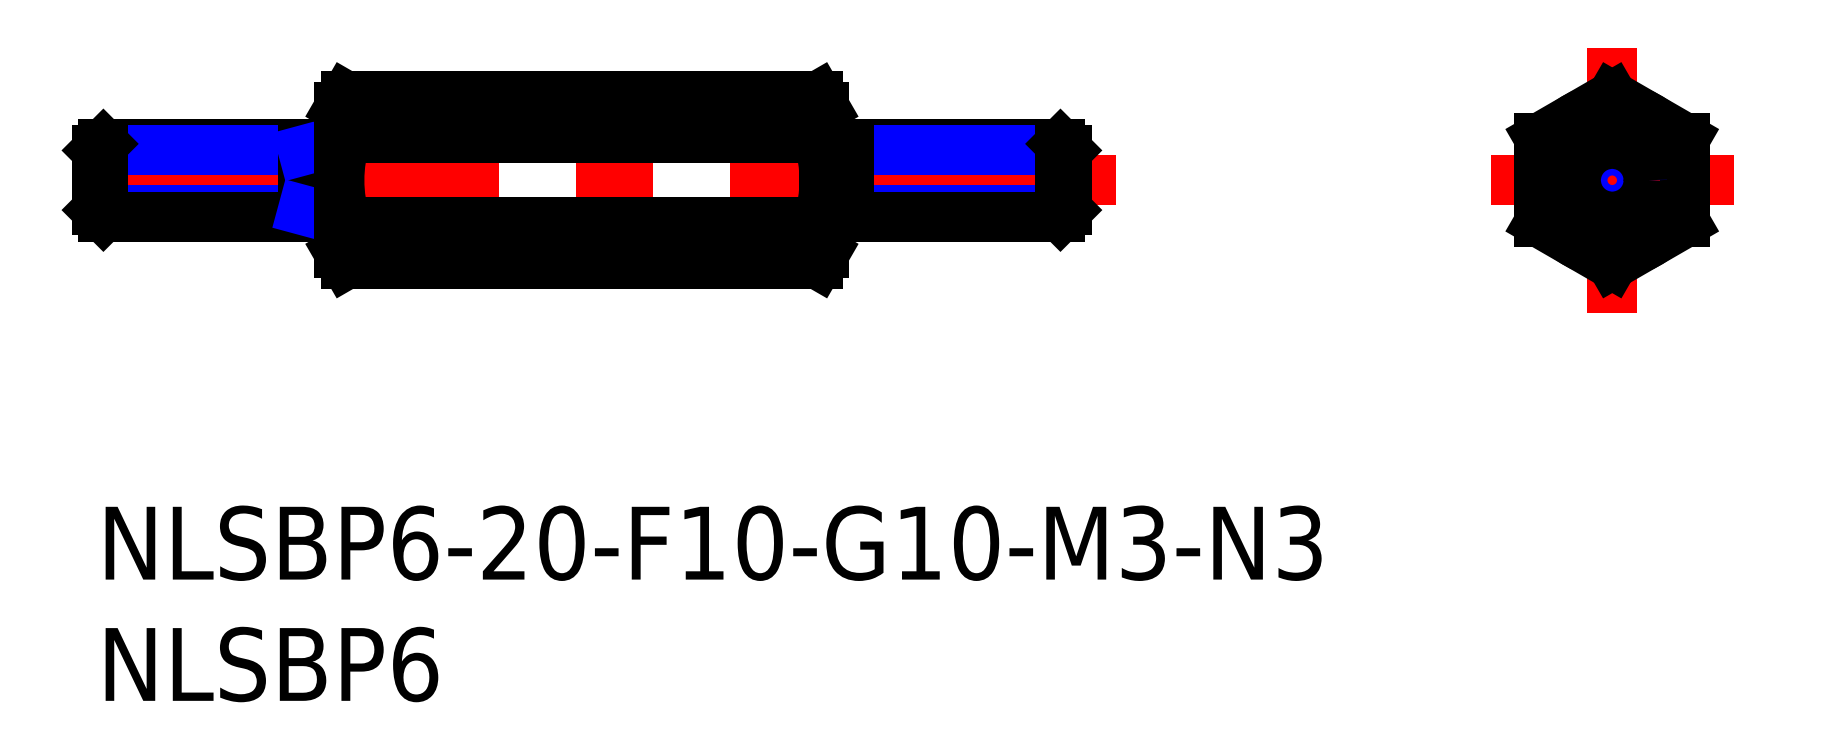
<metadata>
{"format":"dxf","ext":"dxf","renderer":"ezdxf+matplotlib","layout":"modelspace","background":"white","min_lineweight":24,"dpi":150}
</metadata>
<code>
0
SECTION
2
ENTITIES
0
INSERT
8
MSM_CONTINUOUS
2
*U4
10
0
20
0
30
0
0
INSERT
8
MSM_CONTINUOUS
2
*U5
10
0
20
0
30
0
0
LINE
8
MSM_CENTER
10
62.48
20
18.93
30
0
11
62.48
21
8
31
0
0
LINE
8
MSM_CENTER
10
57.48
20
13.46
30
0
11
67.48
21
13.46
31
0
0
LINE
8
MSM_CENTER
10
42
20
13.46
30
0
11
-2
21
13.46
31
0
0
LINE
8
MSM_CONTINUOUS
10
59.48
20
11.73
30
0
11
62.48
21
10
31
0
0
LINE
8
MSM_CONTINUOUS
10
62.48
20
10
30
0
11
65.48
21
11.73
31
0
0
LINE
8
MSM_CONTINUOUS
10
65.48
20
11.73
30
0
11
65.48
21
15.2
31
0
0
LINE
8
MSM_CONTINUOUS
10
65.48
20
15.2
30
0
11
62.48
21
16.93
31
0
0
LINE
8
MSM_CONTINUOUS
10
62.48
20
16.93
30
0
11
59.48
21
15.2
31
0
0
LINE
8
MSM_CONTINUOUS
10
59.48
20
15.2
30
0
11
59.48
21
11.73
31
0
0
CIRCLE
8
MSM_CONTINUOUS
10
62.48
20
13.46
30
0
40
3
0
CIRCLE
8
MSM_NARROW
10
62.48
20
13.46
30
0
40
1.23
0
CIRCLE
8
MSM_CONTINUOUS
10
62.48
20
13.46
30
0
40
1.5
0
LINE
8
MSM_CONTINUOUS
10
9.5
20
14.96
30
0
11
0.2705
21
14.96
31
0
0
LINE
8
MSM_NARROW
10
8.5
20
14.69
30
0
11
2.18e-14
21
14.69
31
0
0
LINE
8
MSM_NARROW
10
8.5
20
12.23
30
0
11
2.18e-14
21
12.23
31
0
0
LINE
8
MSM_CONTINUOUS
10
9.5
20
11.96
30
0
11
0.2705
21
11.96
31
0
0
LINE
8
MSM_CONTINUOUS
10
2.18e-14
20
12.23
30
0
11
2.18e-14
21
14.69
31
0
0
LINE
8
MSM_CONTINUOUS
10
2.18e-14
20
14.69
30
0
11
0.2705
21
14.96
31
0
0
LINE
8
MSM_CONTINUOUS
10
0.2705
20
14.96
30
0
11
0.2705
21
11.96
31
0
0
LINE
8
MSM_CONTINUOUS
10
0.2705
20
11.96
30
0
11
2.18e-14
21
12.23
31
0
0
LINE
8
MSM_CONTINUOUS
10
8.5
20
14.96
30
0
11
8.5
21
11.96
31
0
0
LINE
8
MSM_NARROW
10
8.5
20
14.69
30
0
11
9.5
21
14.96
31
0
0
LINE
8
MSM_NARROW
10
8.5
20
12.23
30
0
11
9.5
21
11.96
31
0
0
ARC
8
MSM_CONTINUOUS
10
9.5
20
15.46
30
0
40
0.5
50
270
51
0
0
ARC
8
MSM_CONTINUOUS
10
9.5
20
11.46
30
0
40
0.5
50
0
51
90
0
LINE
8
MSM_CONTINUOUS
10
31
20
14.96
30
0
11
39.73
21
14.96
31
0
0
LINE
8
MSM_NARROW
10
31
20
14.69
30
0
11
40
21
14.69
31
0
0
LINE
8
MSM_NARROW
10
31
20
12.23
30
0
11
40
21
12.23
31
0
0
LINE
8
MSM_CONTINUOUS
10
31
20
11.96
30
0
11
39.73
21
11.96
31
0
0
LINE
8
MSM_CONTINUOUS
10
40
20
12.23
30
0
11
40
21
14.69
31
0
0
LINE
8
MSM_CONTINUOUS
10
40
20
14.69
30
0
11
39.73
21
14.96
31
0
0
LINE
8
MSM_CONTINUOUS
10
39.73
20
14.96
30
0
11
39.73
21
11.96
31
0
0
LINE
8
MSM_CONTINUOUS
10
39.73
20
11.96
30
0
11
40
21
12.23
31
0
0
LINE
8
MSM_CONTINUOUS
10
30
20
14.66
30
0
11
31
21
14.66
31
0
0
LINE
8
MSM_CONTINUOUS
10
30
20
12.26
30
0
11
31
21
12.26
31
0
0
LINE
8
MSM_CONTINUOUS
10
31
20
11.96
30
0
11
31
21
14.96
31
0
0
LINE
8
MSM_CONTINUOUS
10
10.27
20
16.93
30
0
11
29.73
21
16.93
31
0
0
LINE
8
MSM_CONTINUOUS
10
10.27
20
10
30
0
11
29.73
21
10
31
0
0
LINE
8
MSM_CONTINUOUS
10
10.27
20
15.2
30
0
11
29.73
21
15.2
31
0
0
LINE
8
MSM_CONTINUOUS
10
10.27
20
11.73
30
0
11
29.73
21
11.73
31
0
0
LINE
8
MSM_CONTINUOUS
10
30
20
16.46
30
0
11
30
21
10.46
31
0
0
LINE
8
MSM_CONTINUOUS
10
30
20
16.46
30
0
11
29.73
21
16.93
31
0
0
LINE
8
MSM_CONTINUOUS
10
30
20
10.46
30
0
11
29.73
21
10
31
0
0
ARC
8
MSM_CONTINUOUS
10
24.27
20
13.46
30
0
40
5.732
50
342.4
51
17.59
0
ARC
8
MSM_CONTINUOUS
10
28.47
20
16.06
30
0
40
1.533
50
325.6
51
25.62
0
ARC
8
MSM_CONTINUOUS
10
28.47
20
10.87
30
0
40
1.533
50
334.4
51
34.38
0
LINE
8
MSM_CONTINUOUS
10
10
20
16.46
30
0
11
10
21
10.46
31
0
0
LINE
8
MSM_CONTINUOUS
10
10
20
16.46
30
0
11
10.27
21
16.93
31
0
0
LINE
8
MSM_CONTINUOUS
10
10
20
10.46
30
0
11
10.27
21
10
31
0
0
ARC
8
MSM_CONTINUOUS
10
15.73
20
13.46
30
0
40
5.732
50
162.4
51
197.6
0
ARC
8
MSM_CONTINUOUS
10
11.53
20
16.06
30
0
40
1.533
50
154.4
51
214.4
0
ARC
8
MSM_CONTINUOUS
10
11.53
20
10.87
30
0
40
1.533
50
145.6
51
205.6
0
ENDSEC
0
EOF

</code>
